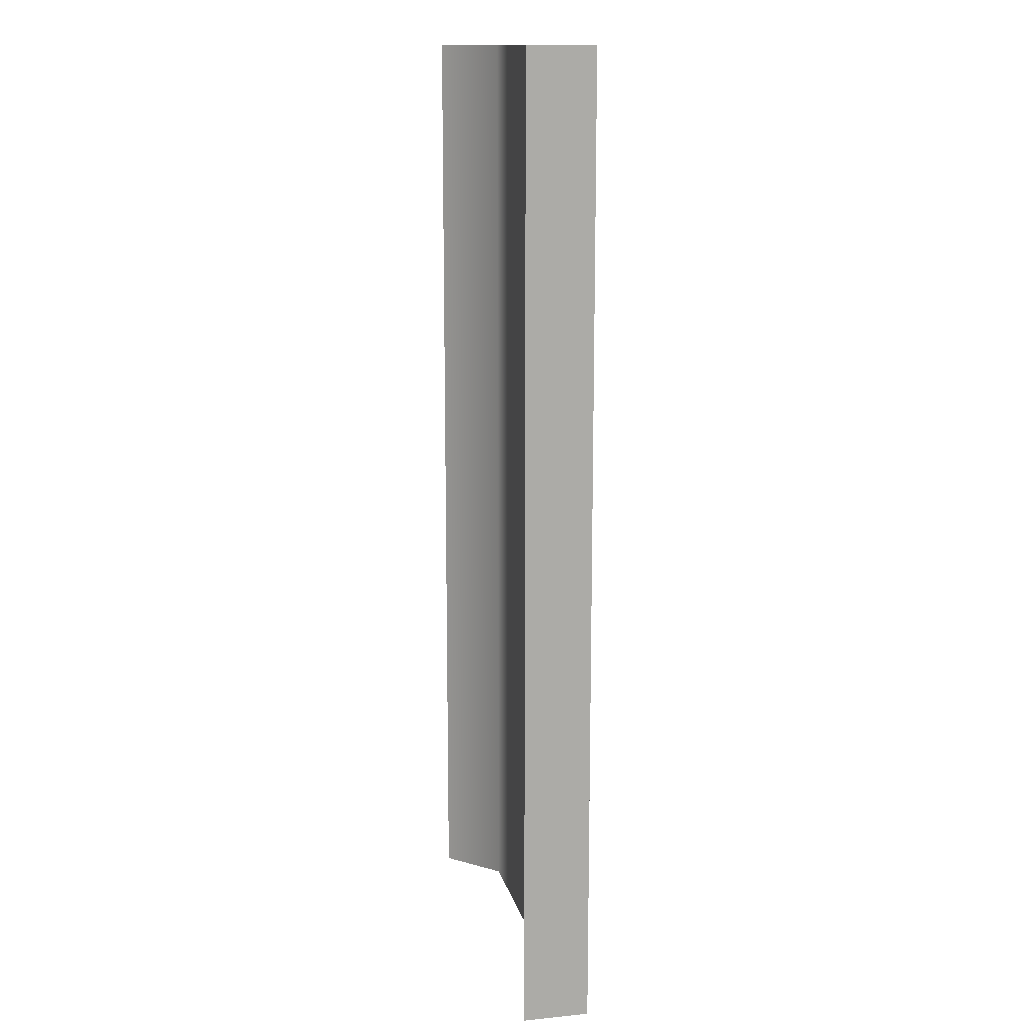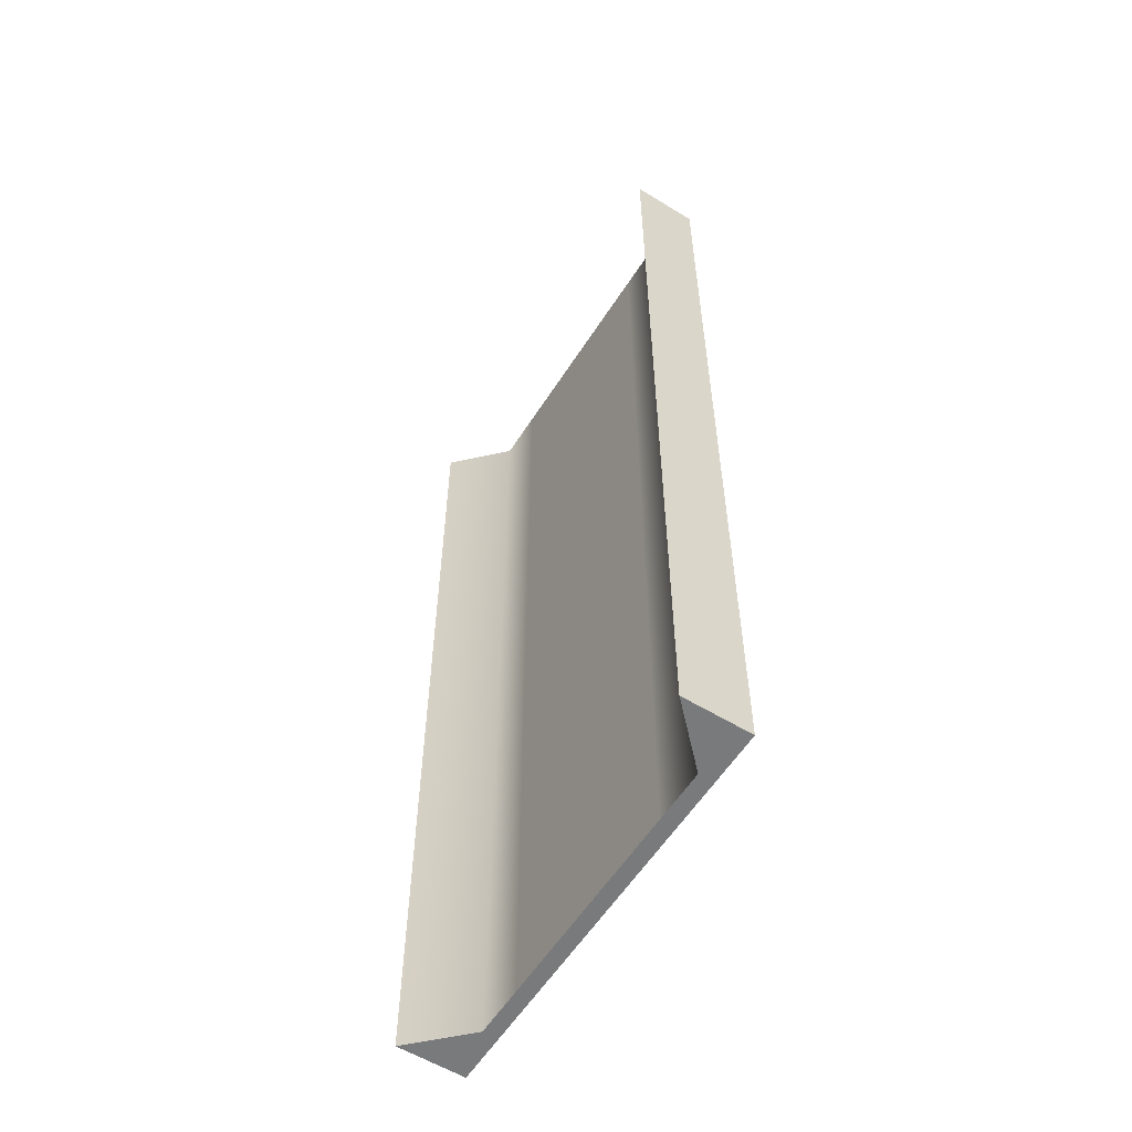
<metadata>
{"format":"obj","ext":"obj","renderer":"f3d","projection":"perspective","resolution":1024,"background":"white","views":[{"elev":13.7,"azim":-102.6,"up":"+Z"},{"elev":-58.0,"azim":-122.3,"up":"+Z"}]}
</metadata>
<code>
v -53.62 -1.488 125.9
v -53.62 -1.984 125.9
v -40.21 -1.984 125.9
v -40.21 -1.488 125.9
v -26.81 -1.984 125.9
v -26.81 -1.488 125.9
v -13.4 -1.984 125.9
v -13.4 -1.488 125.9
v 0 -1.984 125.9
v 0 -1.488 125.9
v 13.4 -1.984 125.9
v 13.4 -1.488 125.9
v 26.81 -1.984 125.9
v 26.81 -1.488 125.9
v 40.21 -1.984 125.9
v 40.21 -1.488 125.9
v 53.62 -1.984 125.9
v 53.62 -1.488 125.9
v -53.62 -0.9921 125.9
v -40.21 -0.9921 125.9
v -26.81 -0.9921 125.9
v -13.4 -0.9921 125.9
v 0 -0.9921 125.9
v 13.4 -0.9921 125.9
v 26.81 -0.9921 125.9
v 40.21 -0.9921 125.9
v 53.62 -0.9921 125.9
v -53.62 -0.496 125.9
v -40.21 -0.496 125.9
v -26.81 -0.496 125.9
v -13.4 -0.496 125.9
v 0 -0.496 125.9
v 13.4 -0.496 125.9
v 26.81 -0.496 125.9
v 40.21 -0.496 125.9
v 53.62 -0.496 125.9
v -53.62 0 125.9
v -40.21 0 125.9
v -26.81 0 125.9
v -13.4 0 125.9
v 0 0 125.9
v 13.4 0 125.9
v 26.81 0 125.9
v 40.21 0 125.9
v 53.62 0 125.9
v -53.62 0.496 125.9
v -40.21 0.496 125.9
v -26.81 0.496 125.9
v -13.4 0.496 125.9
v 0 0.496 125.9
v 13.4 0.496 125.9
v 26.81 0.496 125.9
v 40.21 0.496 125.9
v 53.62 0.496 125.9
v -53.62 0.9921 125.9
v -40.21 0.9921 125.9
v -26.81 0.9921 125.9
v -13.4 0.9921 125.9
v 0 0.9921 125.9
v 13.4 0.9921 125.9
v 26.81 0.9921 125.9
v 40.21 0.9921 125.9
v 53.62 0.9921 125.9
v -53.62 1.488 125.9
v -40.21 1.488 125.9
v -26.81 1.488 125.9
v -13.4 1.488 125.9
v 0 1.488 125.9
v 13.4 1.488 125.9
v 26.81 1.488 125.9
v 40.21 1.488 125.9
v 53.62 1.488 125.9
v -53.62 15.36 125.9
v -40.21 1.984 125.9
v -26.81 1.984 125.9
v -13.4 1.984 125.9
v 0 1.984 125.9
v 13.4 1.984 125.9
v 26.81 1.984 125.9
v 40.21 1.984 125.9
v 53.62 15.36 125.9
v -53.62 15.36 94.45
v -40.21 1.984 94.45
v -26.81 1.984 94.45
v -13.4 1.984 94.45
v 0 1.984 94.45
v 13.4 1.984 94.45
v 26.81 1.984 94.45
v 40.21 1.984 94.45
v 53.62 15.36 94.45
v -53.62 15.36 62.97
v -40.21 1.984 62.97
v -26.81 1.984 62.97
v -13.4 1.984 62.97
v 0 1.984 62.97
v 13.4 1.984 62.97
v 26.81 1.984 62.97
v 40.21 1.984 62.97
v 53.62 15.36 62.97
v -53.62 15.36 31.48
v -40.21 1.984 31.48
v -26.81 1.984 31.48
v -13.4 1.984 31.48
v 0 1.984 31.48
v 13.4 1.984 31.48
v 26.81 1.984 31.48
v 40.21 1.984 31.48
v 53.62 15.36 31.48
v -53.62 15.36 0
v -40.21 1.984 0
v -26.81 1.984 0
v -13.4 1.984 0
v 0 1.984 0
v 13.4 1.984 0
v 26.81 1.984 0
v 40.21 1.984 0
v 53.62 15.36 0
v -53.62 15.36 -31.48
v -40.21 1.984 -31.48
v -26.81 1.984 -31.48
v -13.4 1.984 -31.48
v 0 1.984 -31.48
v 13.4 1.984 -31.48
v 26.81 1.984 -31.48
v 40.21 1.984 -31.48
v 53.62 15.36 -31.48
v -53.62 15.36 -62.97
v -40.21 1.984 -62.97
v -26.81 1.984 -62.97
v -13.4 1.984 -62.97
v 0 1.984 -62.97
v 13.4 1.984 -62.97
v 26.81 1.984 -62.97
v 40.21 1.984 -62.97
v 53.62 15.36 -62.97
v -53.62 15.36 -94.45
v -40.21 1.984 -94.45
v -26.81 1.984 -94.45
v -13.4 1.984 -94.45
v 0 1.984 -94.45
v 13.4 1.984 -94.45
v 26.81 1.984 -94.45
v 40.21 1.984 -94.45
v 53.62 15.36 -94.45
v -53.62 15.36 -125.9
v -40.21 1.984 -125.9
v -26.81 1.984 -125.9
v -13.4 1.984 -125.9
v 0 1.984 -125.9
v 13.4 1.984 -125.9
v 26.81 1.984 -125.9
v 40.21 1.984 -125.9
v 53.62 15.36 -125.9
v -53.62 1.488 -125.9
v -40.21 1.488 -125.9
v -26.81 1.488 -125.9
v -13.4 1.488 -125.9
v 0 1.488 -125.9
v 13.4 1.488 -125.9
v 26.81 1.488 -125.9
v 40.21 1.488 -125.9
v 53.62 1.488 -125.9
v -53.62 0.9921 -125.9
v -40.21 0.9921 -125.9
v -26.81 0.9921 -125.9
v -13.4 0.9921 -125.9
v 0 0.9921 -125.9
v 13.4 0.9921 -125.9
v 26.81 0.9921 -125.9
v 40.21 0.9921 -125.9
v 53.62 0.9921 -125.9
v -53.62 0.496 -125.9
v -40.21 0.496 -125.9
v -26.81 0.496 -125.9
v -13.4 0.496 -125.9
v 0 0.496 -125.9
v 13.4 0.496 -125.9
v 26.81 0.496 -125.9
v 40.21 0.496 -125.9
v 53.62 0.496 -125.9
v -53.62 0 -125.9
v -40.21 0 -125.9
v -26.81 0 -125.9
v -13.4 0 -125.9
v 0 0 -125.9
v 13.4 0 -125.9
v 26.81 0 -125.9
v 40.21 0 -125.9
v 53.62 0 -125.9
v -53.62 -0.496 -125.9
v -40.21 -0.496 -125.9
v -26.81 -0.496 -125.9
v -13.4 -0.496 -125.9
v 0 -0.496 -125.9
v 13.4 -0.496 -125.9
v 26.81 -0.496 -125.9
v 40.21 -0.496 -125.9
v 53.62 -0.496 -125.9
v -53.62 -0.9921 -125.9
v -40.21 -0.9921 -125.9
v -26.81 -0.9921 -125.9
v -13.4 -0.9921 -125.9
v 0 -0.9921 -125.9
v 13.4 -0.9921 -125.9
v 26.81 -0.9921 -125.9
v 40.21 -0.9921 -125.9
v 53.62 -0.9921 -125.9
v -53.62 -1.488 -125.9
v -40.21 -1.488 -125.9
v -26.81 -1.488 -125.9
v -13.4 -1.488 -125.9
v 0 -1.488 -125.9
v 13.4 -1.488 -125.9
v 26.81 -1.488 -125.9
v 40.21 -1.488 -125.9
v 53.62 -1.488 -125.9
v -53.62 -1.984 -125.9
v -40.21 -1.984 -125.9
v -26.81 -1.984 -125.9
v -13.4 -1.984 -125.9
v 0 -1.984 -125.9
v 13.4 -1.984 -125.9
v 26.81 -1.984 -125.9
v 40.21 -1.984 -125.9
v 53.62 -1.984 -125.9
v -53.62 -1.984 -94.45
v -40.21 -1.984 -94.45
v -26.81 -1.984 -94.45
v -13.4 -1.984 -94.45
v 0 -1.984 -94.45
v 13.4 -1.984 -94.45
v 26.81 -1.984 -94.45
v 40.21 -1.984 -94.45
v 53.62 -1.984 -94.45
v -53.62 -1.984 -62.97
v -40.21 -1.984 -62.97
v -26.81 -1.984 -62.97
v -13.4 -1.984 -62.97
v 0 -1.984 -62.97
v 13.4 -1.984 -62.97
v 26.81 -1.984 -62.97
v 40.21 -1.984 -62.97
v 53.62 -1.984 -62.97
v -53.62 -1.984 -31.48
v -40.21 -1.984 -31.48
v -26.81 -1.984 -31.48
v -13.4 -1.984 -31.48
v 0 -1.984 -31.48
v 13.4 -1.984 -31.48
v 26.81 -1.984 -31.48
v 40.21 -1.984 -31.48
v 53.62 -1.984 -31.48
v -53.62 -1.984 0
v -40.21 -1.984 0
v -26.81 -1.984 0
v -13.4 -1.984 0
v 0 -1.984 0
v 13.4 -1.984 0
v 26.81 -1.984 0
v 40.21 -1.984 0
v 53.62 -1.984 0
v -53.62 -1.984 31.48
v -40.21 -1.984 31.48
v -26.81 -1.984 31.48
v -13.4 -1.984 31.48
v 0 -1.984 31.48
v 13.4 -1.984 31.48
v 26.81 -1.984 31.48
v 40.21 -1.984 31.48
v 53.62 -1.984 31.48
v -53.62 -1.984 62.97
v -40.21 -1.984 62.97
v -26.81 -1.984 62.97
v -13.4 -1.984 62.97
v 0 -1.984 62.97
v 13.4 -1.984 62.97
v 26.81 -1.984 62.97
v 40.21 -1.984 62.97
v 53.62 -1.984 62.97
v -53.62 -1.984 94.45
v -40.21 -1.984 94.45
v -26.81 -1.984 94.45
v -13.4 -1.984 94.45
v 0 -1.984 94.45
v 13.4 -1.984 94.45
v 26.81 -1.984 94.45
v 40.21 -1.984 94.45
v 53.62 -1.984 94.45
v 53.62 -1.488 -94.45
v 53.62 -1.488 -62.97
v 53.62 -1.488 -31.48
v 53.62 -1.488 0
v 53.62 -1.488 31.48
v 53.62 -1.488 62.97
v 53.62 -1.488 94.45
v 53.62 -0.9921 -94.45
v 53.62 -0.9921 -62.97
v 53.62 -0.9921 -31.48
v 53.62 -0.9921 0
v 53.62 -0.9921 31.48
v 53.62 -0.9921 62.97
v 53.62 -0.9921 94.45
v 53.62 -0.496 -94.45
v 53.62 -0.496 -62.97
v 53.62 -0.496 -31.48
v 53.62 -0.496 0
v 53.62 -0.496 31.48
v 53.62 -0.496 62.97
v 53.62 -0.496 94.45
v 53.62 0 -94.45
v 53.62 0 -62.97
v 53.62 0 -31.48
v 53.62 0 0
v 53.62 0 31.48
v 53.62 0 62.97
v 53.62 0 94.45
v 53.62 0.496 -94.45
v 53.62 0.496 -62.97
v 53.62 0.496 -31.48
v 53.62 0.496 0
v 53.62 0.496 31.48
v 53.62 0.496 62.97
v 53.62 0.496 94.45
v 53.62 0.9921 -94.45
v 53.62 0.9921 -62.97
v 53.62 0.9921 -31.48
v 53.62 0.9921 0
v 53.62 0.9921 31.48
v 53.62 0.9921 62.97
v 53.62 0.9921 94.45
v 53.62 1.488 -94.45
v 53.62 1.488 -62.97
v 53.62 1.488 -31.48
v 53.62 1.488 0
v 53.62 1.488 31.48
v 53.62 1.488 62.97
v 53.62 1.488 94.45
v -53.62 -1.488 -94.45
v -53.62 -1.488 -62.97
v -53.62 -1.488 -31.48
v -53.62 -1.488 0
v -53.62 -1.488 31.48
v -53.62 -1.488 62.97
v -53.62 -1.488 94.45
v -53.62 -0.9921 -94.45
v -53.62 -0.9921 -62.97
v -53.62 -0.9921 -31.48
v -53.62 -0.9921 0
v -53.62 -0.9921 31.48
v -53.62 -0.9921 62.97
v -53.62 -0.9921 94.45
v -53.62 -0.496 -94.45
v -53.62 -0.496 -62.97
v -53.62 -0.496 -31.48
v -53.62 -0.496 0
v -53.62 -0.496 31.48
v -53.62 -0.496 62.97
v -53.62 -0.496 94.45
v -53.62 0 -94.45
v -53.62 0 -62.97
v -53.62 0 -31.48
v -53.62 0 0
v -53.62 0 31.48
v -53.62 0 62.97
v -53.62 0 94.45
v -53.62 0.496 -94.45
v -53.62 0.496 -62.97
v -53.62 0.496 -31.48
v -53.62 0.496 0
v -53.62 0.496 31.48
v -53.62 0.496 62.97
v -53.62 0.496 94.45
v -53.62 0.9921 -94.45
v -53.62 0.9921 -62.97
v -53.62 0.9921 -31.48
v -53.62 0.9921 0
v -53.62 0.9921 31.48
v -53.62 0.9921 62.97
v -53.62 0.9921 94.45
v -53.62 1.488 -94.45
v -53.62 1.488 -62.97
v -53.62 1.488 -31.48
v -53.62 1.488 0
v -53.62 1.488 31.48
v -53.62 1.488 62.97
v -53.62 1.488 94.45
g pCube1_pCube1
f 1 2 3
f 3 4 1
f 4 3 5
f 5 6 4
f 6 5 7
f 7 8 6
f 8 7 9
f 9 10 8
f 10 9 11
f 11 12 10
f 12 11 13
f 13 14 12
f 14 13 15
f 15 16 14
f 16 15 17
f 17 18 16
f 19 1 4
f 4 20 19
f 20 4 6
f 6 21 20
f 21 6 8
f 8 22 21
f 22 8 10
f 10 23 22
f 23 10 12
f 12 24 23
f 24 12 14
f 14 25 24
f 25 14 16
f 16 26 25
f 26 16 18
f 18 27 26
f 28 19 20
f 20 29 28
f 29 20 21
f 21 30 29
f 30 21 22
f 22 31 30
f 31 22 23
f 23 32 31
f 32 23 24
f 24 33 32
f 33 24 25
f 25 34 33
f 34 25 26
f 26 35 34
f 35 26 27
f 27 36 35
f 37 28 29
f 29 38 37
f 38 29 30
f 30 39 38
f 39 30 31
f 31 40 39
f 40 31 32
f 32 41 40
f 41 32 33
f 33 42 41
f 42 33 34
f 34 43 42
f 43 34 35
f 35 44 43
f 44 35 36
f 36 45 44
f 46 37 38
f 38 47 46
f 47 38 39
f 39 48 47
f 48 39 40
f 40 49 48
f 49 40 41
f 41 50 49
f 50 41 42
f 42 51 50
f 51 42 43
f 43 52 51
f 52 43 44
f 44 53 52
f 53 44 45
f 45 54 53
f 55 46 47
f 47 56 55
f 56 47 48
f 48 57 56
f 57 48 49
f 49 58 57
f 58 49 50
f 50 59 58
f 59 50 51
f 51 60 59
f 60 51 52
f 52 61 60
f 61 52 53
f 53 62 61
f 62 53 54
f 54 63 62
f 64 55 56
f 56 65 64
f 65 56 57
f 57 66 65
f 66 57 58
f 58 67 66
f 67 58 59
f 59 68 67
f 68 59 60
f 60 69 68
f 69 60 61
f 61 70 69
f 70 61 62
f 62 71 70
f 71 62 63
f 63 72 71
f 73 64 65
f 65 74 73
f 74 65 66
f 66 75 74
f 75 66 67
f 67 76 75
f 76 67 68
f 68 77 76
f 77 68 69
f 69 78 77
f 78 69 70
f 70 79 78
f 79 70 71
f 71 80 79
f 80 71 72
f 72 81 80
f 82 73 74
f 74 83 82
f 83 74 75
f 75 84 83
f 84 75 76
f 76 85 84
f 85 76 77
f 77 86 85
f 86 77 78
f 78 87 86
f 87 78 79
f 79 88 87
f 88 79 80
f 80 89 88
f 89 80 81
f 81 90 89
f 91 82 83
f 83 92 91
f 92 83 84
f 84 93 92
f 93 84 85
f 85 94 93
f 94 85 86
f 86 95 94
f 95 86 87
f 87 96 95
f 96 87 88
f 88 97 96
f 97 88 89
f 89 98 97
f 98 89 90
f 90 99 98
f 100 91 92
f 92 101 100
f 101 92 93
f 93 102 101
f 102 93 94
f 94 103 102
f 103 94 95
f 95 104 103
f 104 95 96
f 96 105 104
f 105 96 97
f 97 106 105
f 106 97 98
f 98 107 106
f 107 98 99
f 99 108 107
f 109 100 101
f 101 110 109
f 110 101 102
f 102 111 110
f 111 102 103
f 103 112 111
f 112 103 104
f 104 113 112
f 113 104 105
f 105 114 113
f 114 105 106
f 106 115 114
f 115 106 107
f 107 116 115
f 116 107 108
f 108 117 116
f 118 109 110
f 110 119 118
f 119 110 111
f 111 120 119
f 120 111 112
f 112 121 120
f 121 112 113
f 113 122 121
f 122 113 114
f 114 123 122
f 123 114 115
f 115 124 123
f 124 115 116
f 116 125 124
f 125 116 117
f 117 126 125
f 127 118 119
f 119 128 127
f 128 119 120
f 120 129 128
f 129 120 121
f 121 130 129
f 130 121 122
f 122 131 130
f 131 122 123
f 123 132 131
f 132 123 124
f 124 133 132
f 133 124 125
f 125 134 133
f 134 125 126
f 126 135 134
f 136 127 128
f 128 137 136
f 137 128 129
f 129 138 137
f 138 129 130
f 130 139 138
f 139 130 131
f 131 140 139
f 140 131 132
f 132 141 140
f 141 132 133
f 133 142 141
f 142 133 134
f 134 143 142
f 143 134 135
f 135 144 143
f 145 136 137
f 137 146 145
f 146 137 138
f 138 147 146
f 147 138 139
f 139 148 147
f 148 139 140
f 140 149 148
f 149 140 141
f 141 150 149
f 150 141 142
f 142 151 150
f 151 142 143
f 143 152 151
f 152 143 144
f 144 153 152
f 154 145 146
f 146 155 154
f 155 146 147
f 147 156 155
f 156 147 148
f 148 157 156
f 157 148 149
f 149 158 157
f 158 149 150
f 150 159 158
f 159 150 151
f 151 160 159
f 160 151 152
f 152 161 160
f 161 152 153
f 153 162 161
f 163 154 155
f 155 164 163
f 164 155 156
f 156 165 164
f 165 156 157
f 157 166 165
f 166 157 158
f 158 167 166
f 167 158 159
f 159 168 167
f 168 159 160
f 160 169 168
f 169 160 161
f 161 170 169
f 170 161 162
f 162 171 170
f 172 163 164
f 164 173 172
f 173 164 165
f 165 174 173
f 174 165 166
f 166 175 174
f 175 166 167
f 167 176 175
f 176 167 168
f 168 177 176
f 177 168 169
f 169 178 177
f 178 169 170
f 170 179 178
f 179 170 171
f 171 180 179
f 181 172 173
f 173 182 181
f 182 173 174
f 174 183 182
f 183 174 175
f 175 184 183
f 184 175 176
f 176 185 184
f 185 176 177
f 177 186 185
f 186 177 178
f 178 187 186
f 187 178 179
f 179 188 187
f 188 179 180
f 180 189 188
f 190 181 182
f 182 191 190
f 191 182 183
f 183 192 191
f 192 183 184
f 184 193 192
f 193 184 185
f 185 194 193
f 194 185 186
f 186 195 194
f 195 186 187
f 187 196 195
f 196 187 188
f 188 197 196
f 197 188 189
f 189 198 197
f 199 190 191
f 191 200 199
f 200 191 192
f 192 201 200
f 201 192 193
f 193 202 201
f 202 193 194
f 194 203 202
f 203 194 195
f 195 204 203
f 204 195 196
f 196 205 204
f 205 196 197
f 197 206 205
f 206 197 198
f 198 207 206
f 208 199 200
f 200 209 208
f 209 200 201
f 201 210 209
f 210 201 202
f 202 211 210
f 211 202 203
f 203 212 211
f 212 203 204
f 204 213 212
f 213 204 205
f 205 214 213
f 214 205 206
f 206 215 214
f 215 206 207
f 207 216 215
f 217 208 209
f 209 218 217
f 218 209 210
f 210 219 218
f 219 210 211
f 211 220 219
f 220 211 212
f 212 221 220
f 221 212 213
f 213 222 221
f 222 213 214
f 214 223 222
f 223 214 215
f 215 224 223
f 224 215 216
f 216 225 224
f 226 217 218
f 218 227 226
f 227 218 219
f 219 228 227
f 228 219 220
f 220 229 228
f 229 220 221
f 221 230 229
f 230 221 222
f 222 231 230
f 231 222 223
f 223 232 231
f 232 223 224
f 224 233 232
f 233 224 225
f 225 234 233
f 235 226 227
f 227 236 235
f 236 227 228
f 228 237 236
f 237 228 229
f 229 238 237
f 238 229 230
f 230 239 238
f 239 230 231
f 231 240 239
f 240 231 232
f 232 241 240
f 241 232 233
f 233 242 241
f 242 233 234
f 234 243 242
f 244 235 236
f 236 245 244
f 245 236 237
f 237 246 245
f 246 237 238
f 238 247 246
f 247 238 239
f 239 248 247
f 248 239 240
f 240 249 248
f 249 240 241
f 241 250 249
f 250 241 242
f 242 251 250
f 251 242 243
f 243 252 251
f 253 244 245
f 245 254 253
f 254 245 246
f 246 255 254
f 255 246 247
f 247 256 255
f 256 247 248
f 248 257 256
f 257 248 249
f 249 258 257
f 258 249 250
f 250 259 258
f 259 250 251
f 251 260 259
f 260 251 252
f 252 261 260
f 262 253 254
f 254 263 262
f 263 254 255
f 255 264 263
f 264 255 256
f 256 265 264
f 265 256 257
f 257 266 265
f 266 257 258
f 258 267 266
f 267 258 259
f 259 268 267
f 268 259 260
f 260 269 268
f 269 260 261
f 261 270 269
f 271 262 263
f 263 272 271
f 272 263 264
f 264 273 272
f 273 264 265
f 265 274 273
f 274 265 266
f 266 275 274
f 275 266 267
f 267 276 275
f 276 267 268
f 268 277 276
f 277 268 269
f 269 278 277
f 278 269 270
f 270 279 278
f 280 271 272
f 272 281 280
f 281 272 273
f 273 282 281
f 282 273 274
f 274 283 282
f 283 274 275
f 275 284 283
f 284 275 276
f 276 285 284
f 285 276 277
f 277 286 285
f 286 277 278
f 278 287 286
f 287 278 279
f 279 288 287
f 2 280 281
f 281 3 2
f 3 281 282
f 282 5 3
f 5 282 283
f 283 7 5
f 7 283 284
f 284 9 7
f 9 284 285
f 285 11 9
f 11 285 286
f 286 13 11
f 13 286 287
f 287 15 13
f 15 287 288
f 288 17 15
f 289 234 225
f 225 216 289
f 290 243 234
f 234 289 290
f 291 252 243
f 243 290 291
f 292 261 252
f 252 291 292
f 293 270 261
f 261 292 293
f 294 279 270
f 270 293 294
f 295 288 279
f 279 294 295
f 18 17 288
f 288 295 18
f 296 289 216
f 216 207 296
f 297 290 289
f 289 296 297
f 298 291 290
f 290 297 298
f 299 292 291
f 291 298 299
f 300 293 292
f 292 299 300
f 301 294 293
f 293 300 301
f 302 295 294
f 294 301 302
f 27 18 295
f 295 302 27
f 303 296 207
f 207 198 303
f 304 297 296
f 296 303 304
f 305 298 297
f 297 304 305
f 306 299 298
f 298 305 306
f 307 300 299
f 299 306 307
f 308 301 300
f 300 307 308
f 309 302 301
f 301 308 309
f 36 27 302
f 302 309 36
f 310 303 198
f 198 189 310
f 311 304 303
f 303 310 311
f 312 305 304
f 304 311 312
f 313 306 305
f 305 312 313
f 314 307 306
f 306 313 314
f 315 308 307
f 307 314 315
f 316 309 308
f 308 315 316
f 45 36 309
f 309 316 45
f 317 310 189
f 189 180 317
f 318 311 310
f 310 317 318
f 319 312 311
f 311 318 319
f 320 313 312
f 312 319 320
f 321 314 313
f 313 320 321
f 322 315 314
f 314 321 322
f 323 316 315
f 315 322 323
f 54 45 316
f 316 323 54
f 324 317 180
f 180 171 324
f 325 318 317
f 317 324 325
f 326 319 318
f 318 325 326
f 327 320 319
f 319 326 327
f 328 321 320
f 320 327 328
f 329 322 321
f 321 328 329
f 330 323 322
f 322 329 330
f 63 54 323
f 323 330 63
f 331 324 171
f 171 162 331
f 332 325 324
f 324 331 332
f 333 326 325
f 325 332 333
f 334 327 326
f 326 333 334
f 335 328 327
f 327 334 335
f 336 329 328
f 328 335 336
f 337 330 329
f 329 336 337
f 72 63 330
f 330 337 72
f 144 331 162
f 162 153 144
f 135 332 331
f 331 144 135
f 126 333 332
f 332 135 126
f 117 334 333
f 333 126 117
f 108 335 334
f 334 117 108
f 99 336 335
f 335 108 99
f 90 337 336
f 336 99 90
f 81 72 337
f 337 90 81
f 208 217 226
f 226 338 208
f 338 226 235
f 235 339 338
f 339 235 244
f 244 340 339
f 340 244 253
f 253 341 340
f 341 253 262
f 262 342 341
f 342 262 271
f 271 343 342
f 343 271 280
f 280 344 343
f 344 280 2
f 2 1 344
f 199 208 338
f 338 345 199
f 345 338 339
f 339 346 345
f 346 339 340
f 340 347 346
f 347 340 341
f 341 348 347
f 348 341 342
f 342 349 348
f 349 342 343
f 343 350 349
f 350 343 344
f 344 351 350
f 351 344 1
f 1 19 351
f 190 199 345
f 345 352 190
f 352 345 346
f 346 353 352
f 353 346 347
f 347 354 353
f 354 347 348
f 348 355 354
f 355 348 349
f 349 356 355
f 356 349 350
f 350 357 356
f 357 350 351
f 351 358 357
f 358 351 19
f 19 28 358
f 181 190 352
f 352 359 181
f 359 352 353
f 353 360 359
f 360 353 354
f 354 361 360
f 361 354 355
f 355 362 361
f 362 355 356
f 356 363 362
f 363 356 357
f 357 364 363
f 364 357 358
f 358 365 364
f 365 358 28
f 28 37 365
f 172 181 359
f 359 366 172
f 366 359 360
f 360 367 366
f 367 360 361
f 361 368 367
f 368 361 362
f 362 369 368
f 369 362 363
f 363 370 369
f 370 363 364
f 364 371 370
f 371 364 365
f 365 372 371
f 372 365 37
f 37 46 372
f 163 172 366
f 366 373 163
f 373 366 367
f 367 374 373
f 374 367 368
f 368 375 374
f 375 368 369
f 369 376 375
f 376 369 370
f 370 377 376
f 377 370 371
f 371 378 377
f 378 371 372
f 372 379 378
f 379 372 46
f 46 55 379
f 154 163 373
f 373 380 154
f 380 373 374
f 374 381 380
f 381 374 375
f 375 382 381
f 382 375 376
f 376 383 382
f 383 376 377
f 377 384 383
f 384 377 378
f 378 385 384
f 385 378 379
f 379 386 385
f 386 379 55
f 55 64 386
f 145 154 380
f 380 136 145
f 136 380 381
f 381 127 136
f 127 381 382
f 382 118 127
f 118 382 383
f 383 109 118
f 109 383 384
f 384 100 109
f 100 384 385
f 385 91 100
f 91 385 386
f 386 82 91
f 82 386 64
f 64 73 82

</code>
